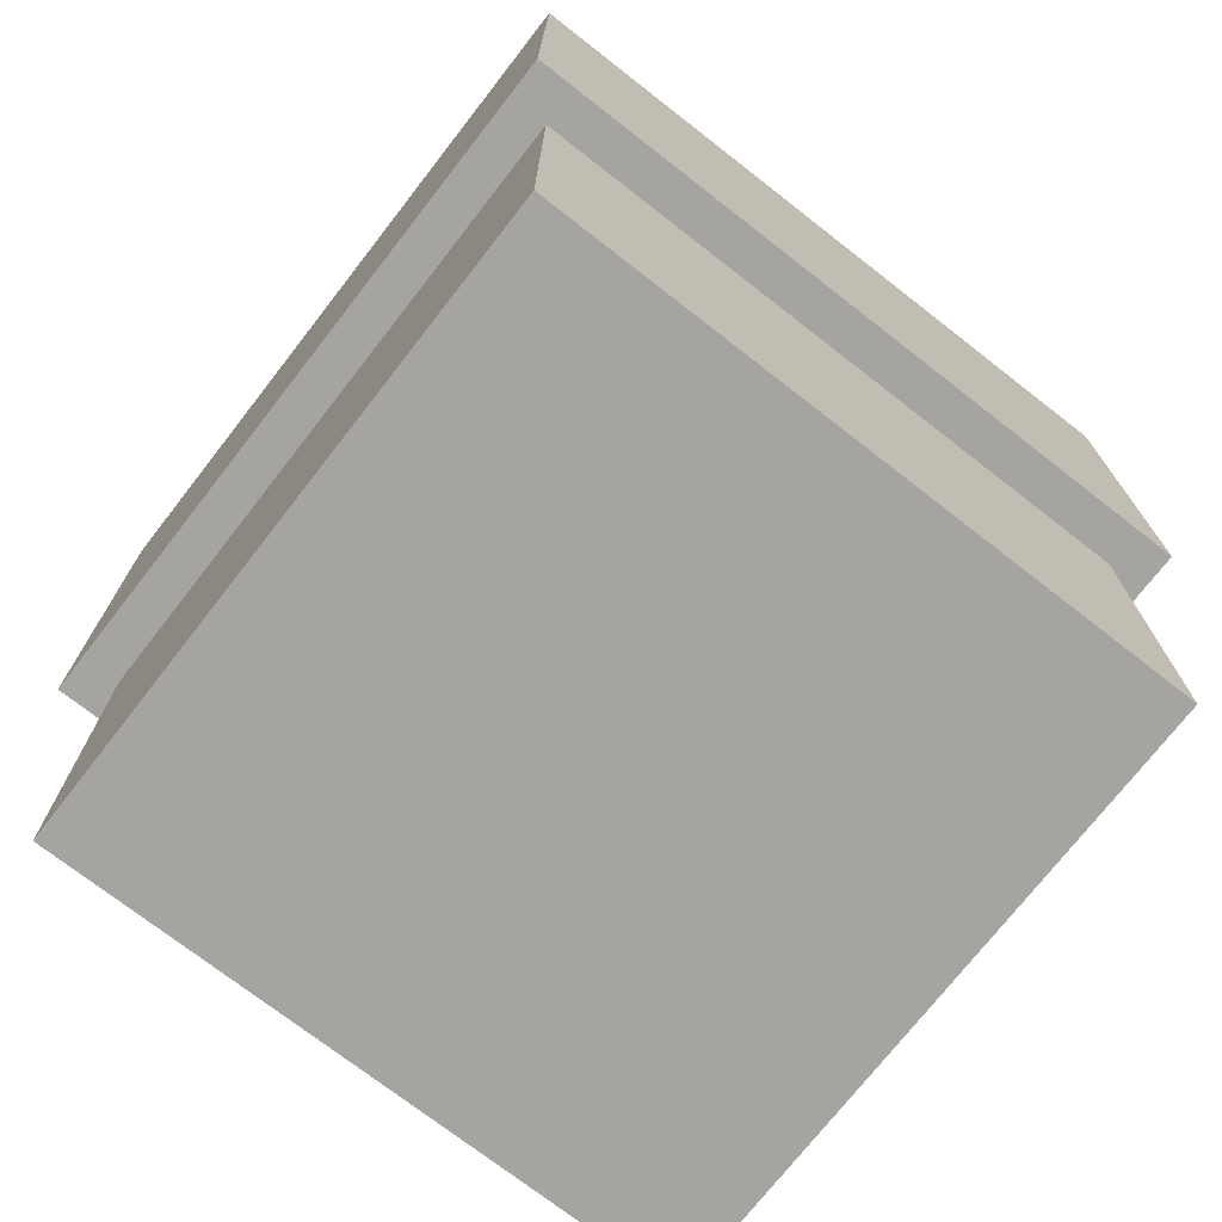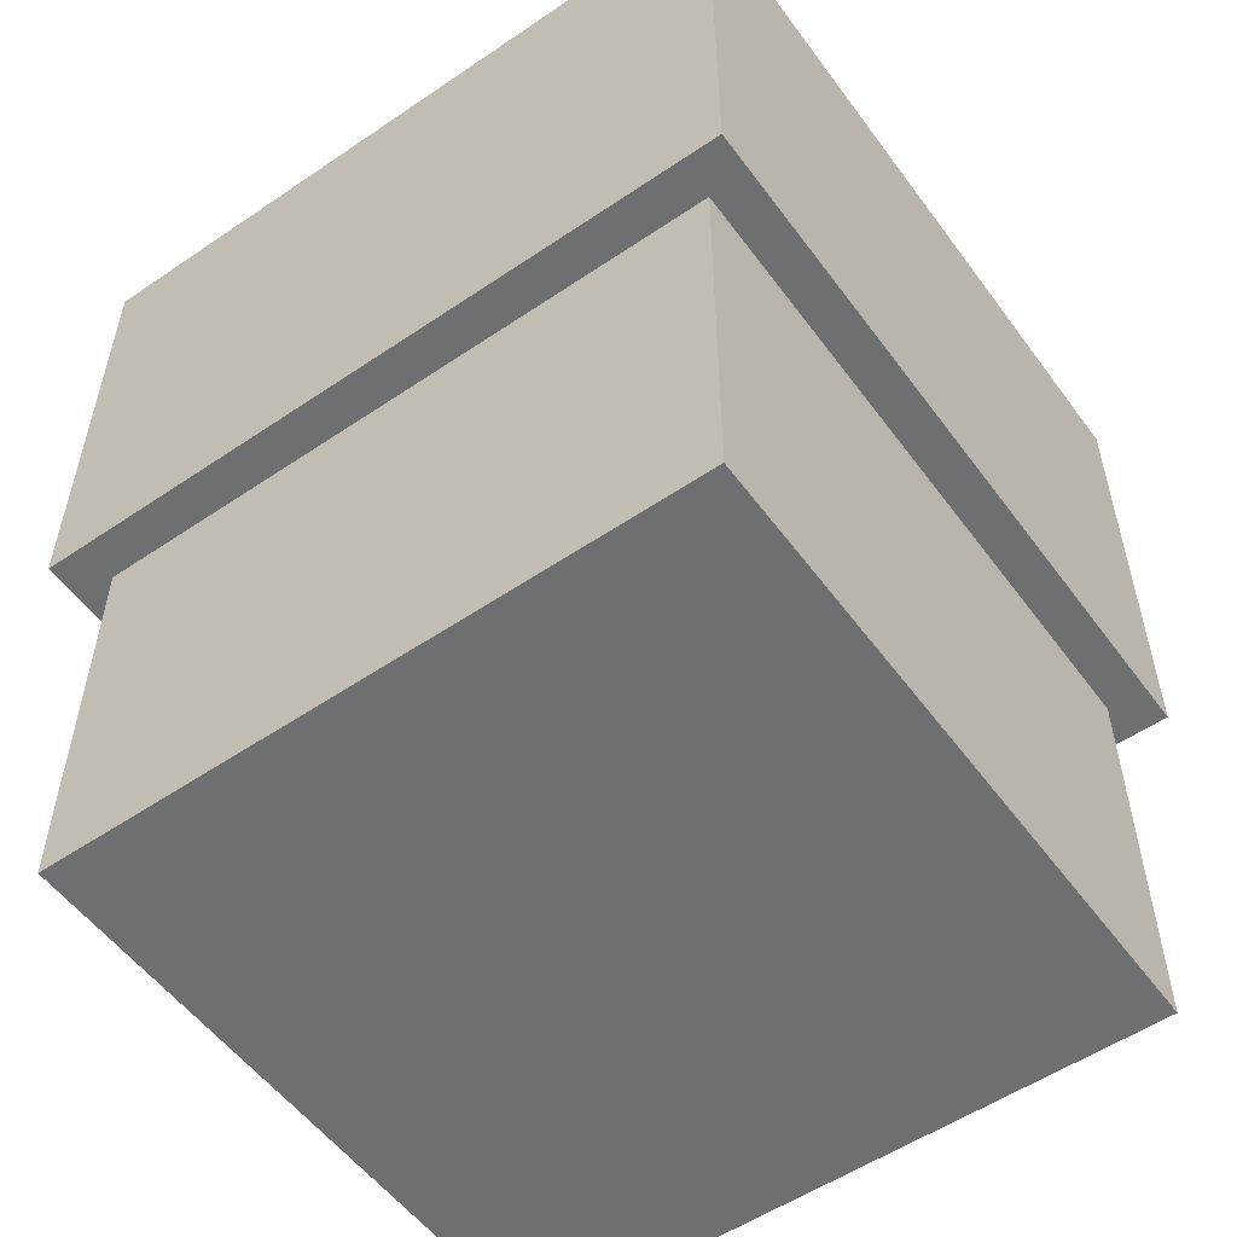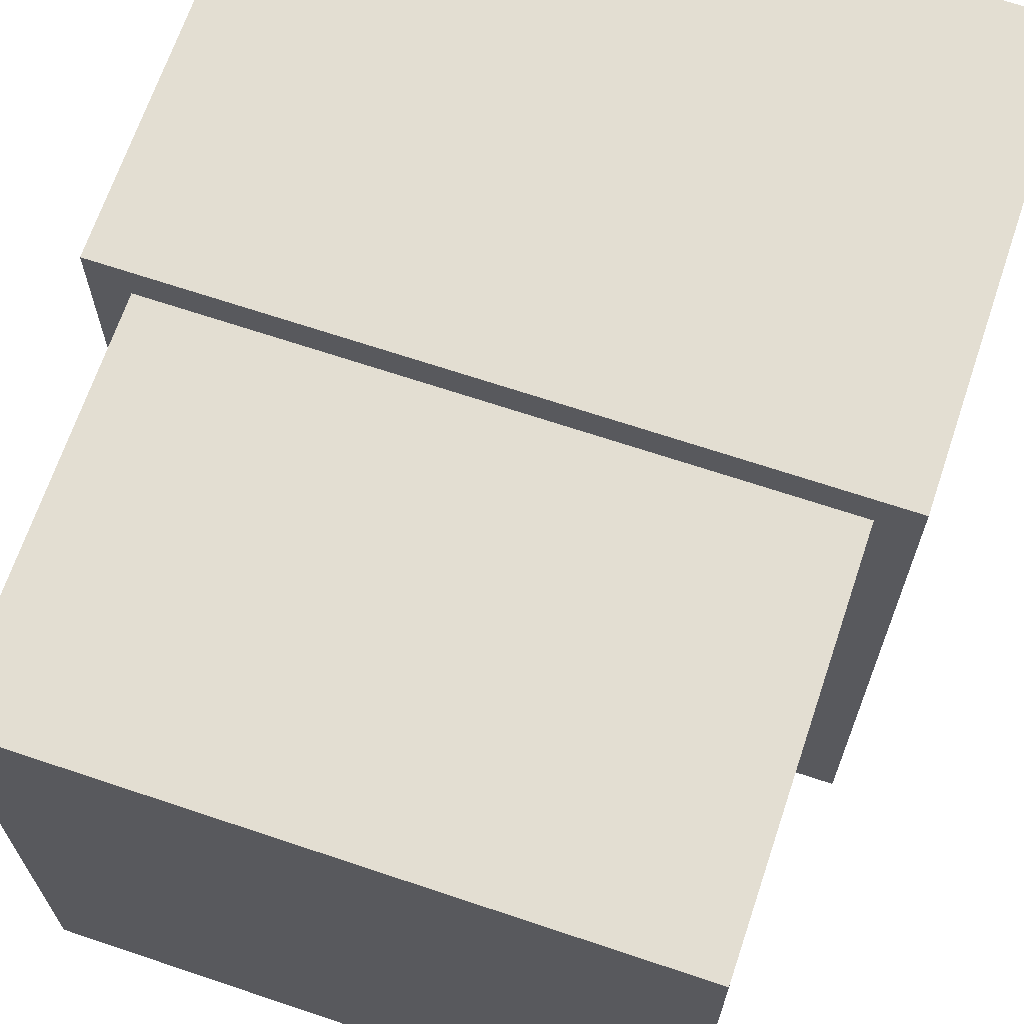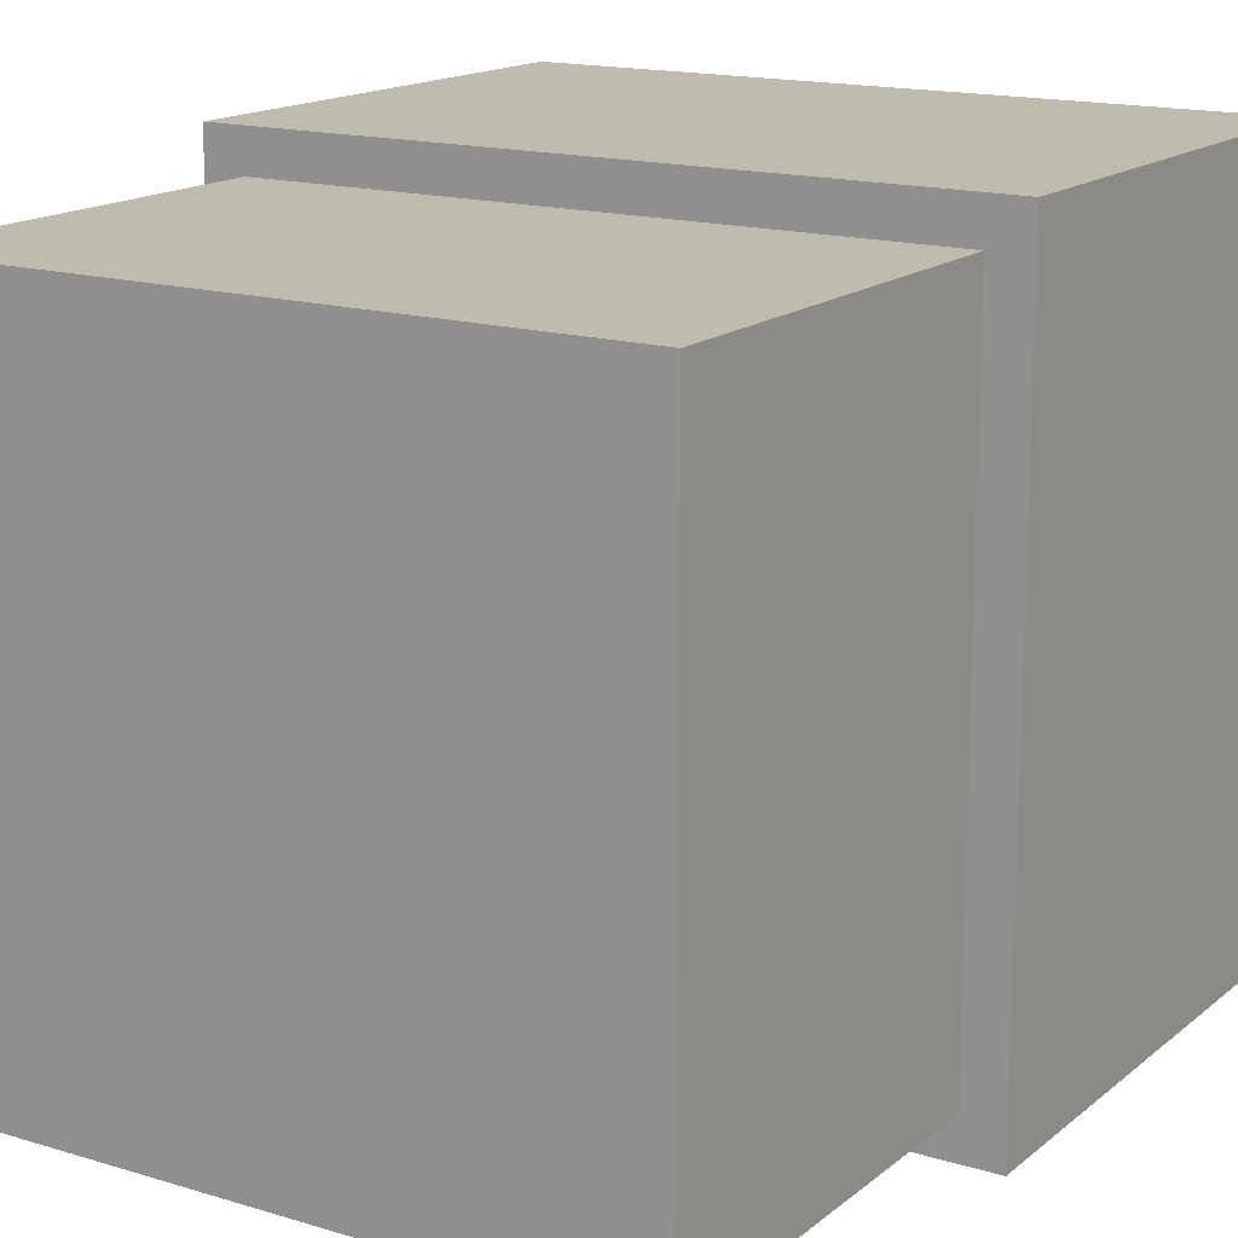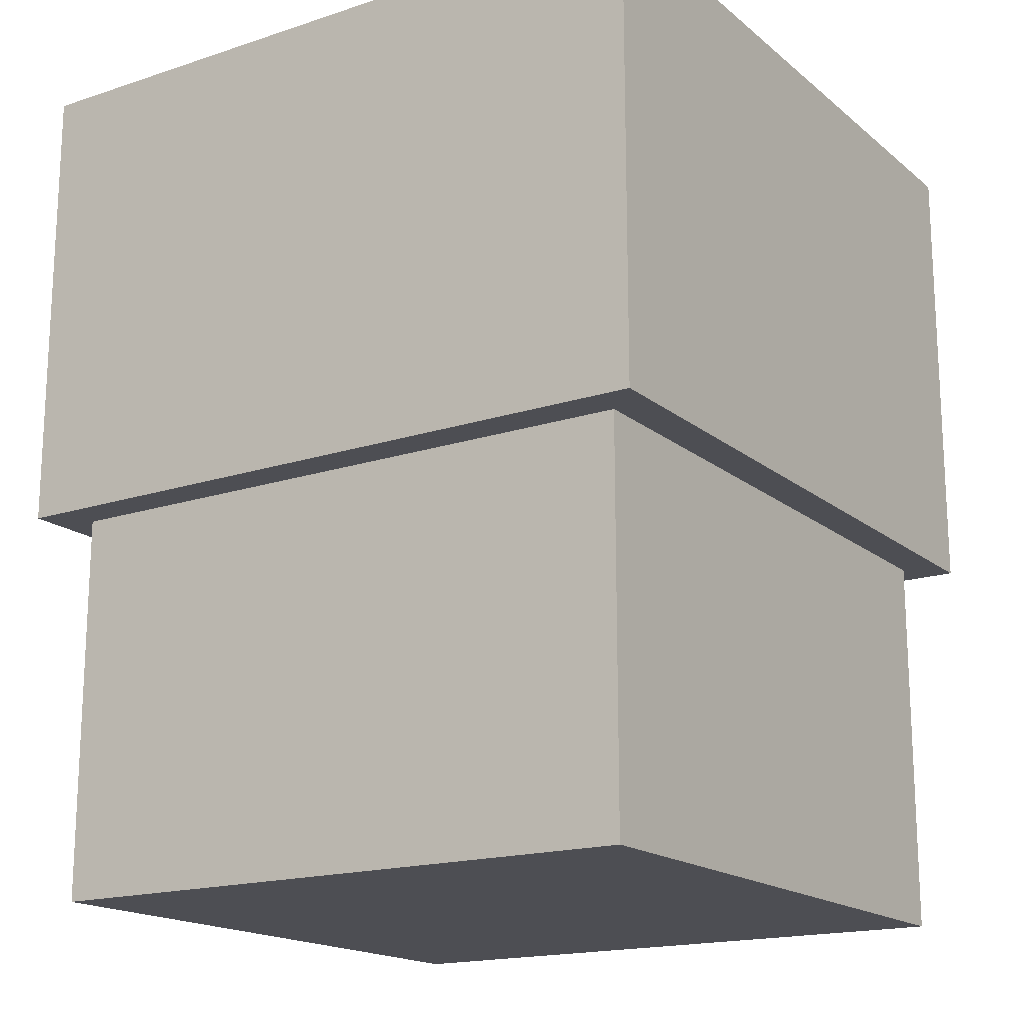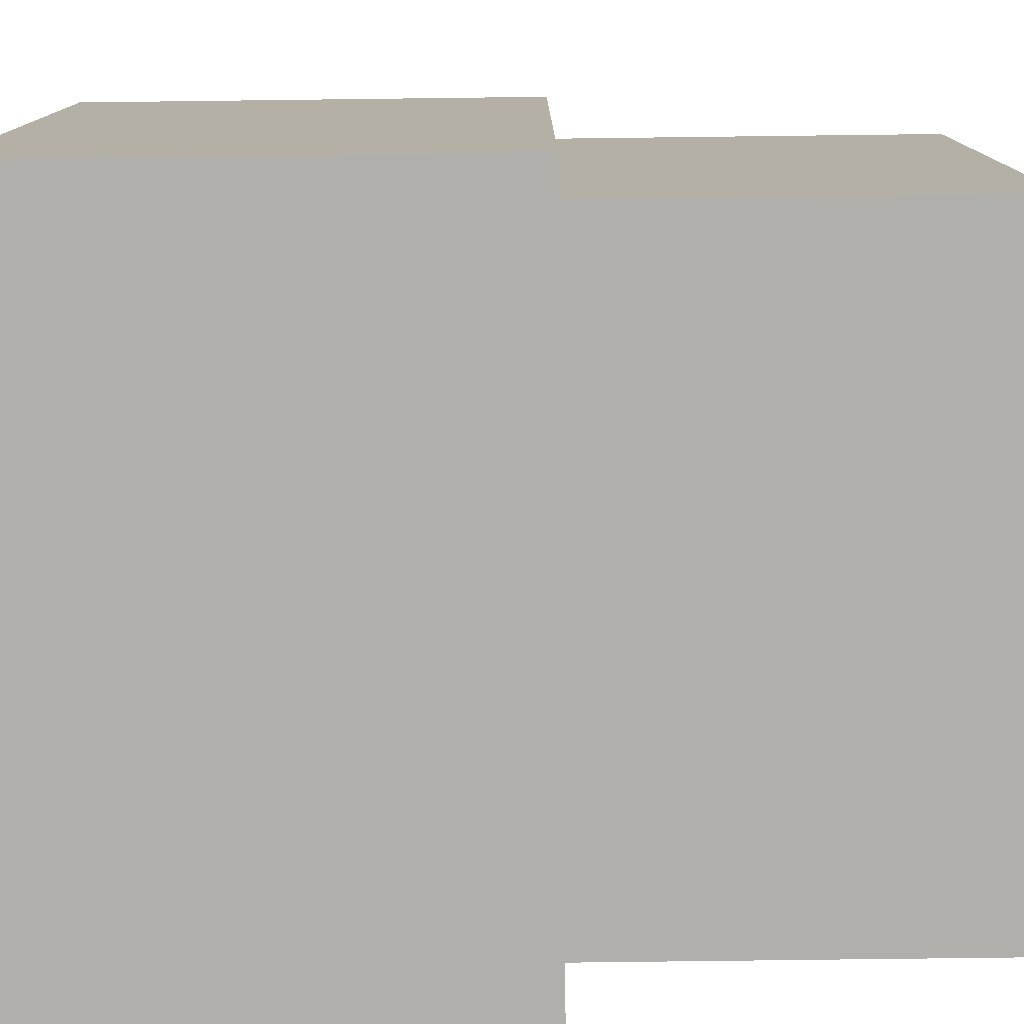
<metadata>
{"format":"obj","ext":"obj","renderer":"f3d","projection":"perspective","resolution":1024,"background":"white","views":[{"elev":-73.5,"azim":-37.9,"up":"+Z"},{"elev":-54.5,"azim":125.7,"up":"+Z"},{"elev":67.5,"azim":-161.4,"up":"+Y"},{"elev":15.9,"azim":-147.8,"up":"+Y"},{"elev":-17.4,"azim":-56.9,"up":"+Z"},{"elev":-78.2,"azim":90.7,"up":"+Y"}]}
</metadata>
<code>
o
v 0.9 -0.9 -1.2
v 0.9 -0.9 0
v 0.9 0.9 -1.2
v 0.9 0.9 0
v 0.8 -0.8 -2.2
v 0.8 -0.8 -1.2
v 0.8 0.8 -2.2
v 0.8 0.8 -1.2
v -0.8 -0.8 -2.2
v -0.8 -0.8 -1.2
v -0.8 0.8 -2.2
v -0.8 0.8 -1.2
v -0.9 -0.9 -1.2
v -0.9 -0.9 -0.6
v -0.9 -0.9 0
v -0.9 0.9 -1.2
v -0.9 0.9 -0.6
v -0.9 0.9 0
v 0.8 -0.8 -2.2
v 0.8 0.8 -2.2
v -0.8 -0.8 -2.2
v -0.8 0.8 -2.2
v 0.9 -0.9 -1.2
v 0.9 0.9 -1.2
v 0.8 -0.9 -1.2
v 0.8 -0.8 -1.2
v 0.8 0.8 -1.2
v 0.8 0.9 -1.2
v -0.8 -0.8 -1.2
v -0.8 0.8 -1.2
v -0.9 -0.9 -1.2
v -0.9 0.9 -1.2
v 0.9 -0.9 0
v 0.9 0.9 0
v -0.9 -0.9 0
v -0.9 0.9 0
v 0.9 -0.9 -1.2
v 0.8 -0.9 -1.2
v -0.9 -0.9 -1.2
v 0.8 -0.9 -0.6
v -0.9 -0.9 -0.6
v 0.9 -0.9 0
v -0.9 -0.9 0
v 0.8 -0.8 -2.2
v -0.8 -0.8 -2.2
v 0.8 -0.8 -1.2
v -0.8 -0.8 -1.2
v 0.8 0.8 -2.2
v -0.8 0.8 -2.2
v 0.8 0.8 -1.2
v -0.8 0.8 -1.2
v 0.9 0.9 -1.2
v 0.8 0.9 -1.2
v -0.9 0.9 -1.2
v 0.8 0.9 -0.6
v -0.9 0.9 -0.6
v 0.9 0.9 0
v -0.9 0.9 0
f 3 2 1
f 4 2 3
f 7 6 5
f 8 6 7
f 9 10 11
f 11 10 12
f 13 14 16
f 14 15 17
f 16 14 17
f 17 15 18
f 21 20 19
f 22 20 21
f 25 24 23
f 26 24 25
f 27 24 26
f 28 24 27
f 29 26 25
f 30 28 27
f 31 29 25
f 31 30 29
f 32 28 30
f 32 30 31
f 33 34 35
f 35 34 36
f 40 38 37
f 40 39 38
f 41 39 40
f 42 40 37
f 42 41 40
f 43 41 42
f 46 45 44
f 47 45 46
f 48 49 50
f 50 49 51
f 52 53 55
f 53 54 55
f 55 54 56
f 52 55 57
f 55 56 57
f 57 56 58

</code>
